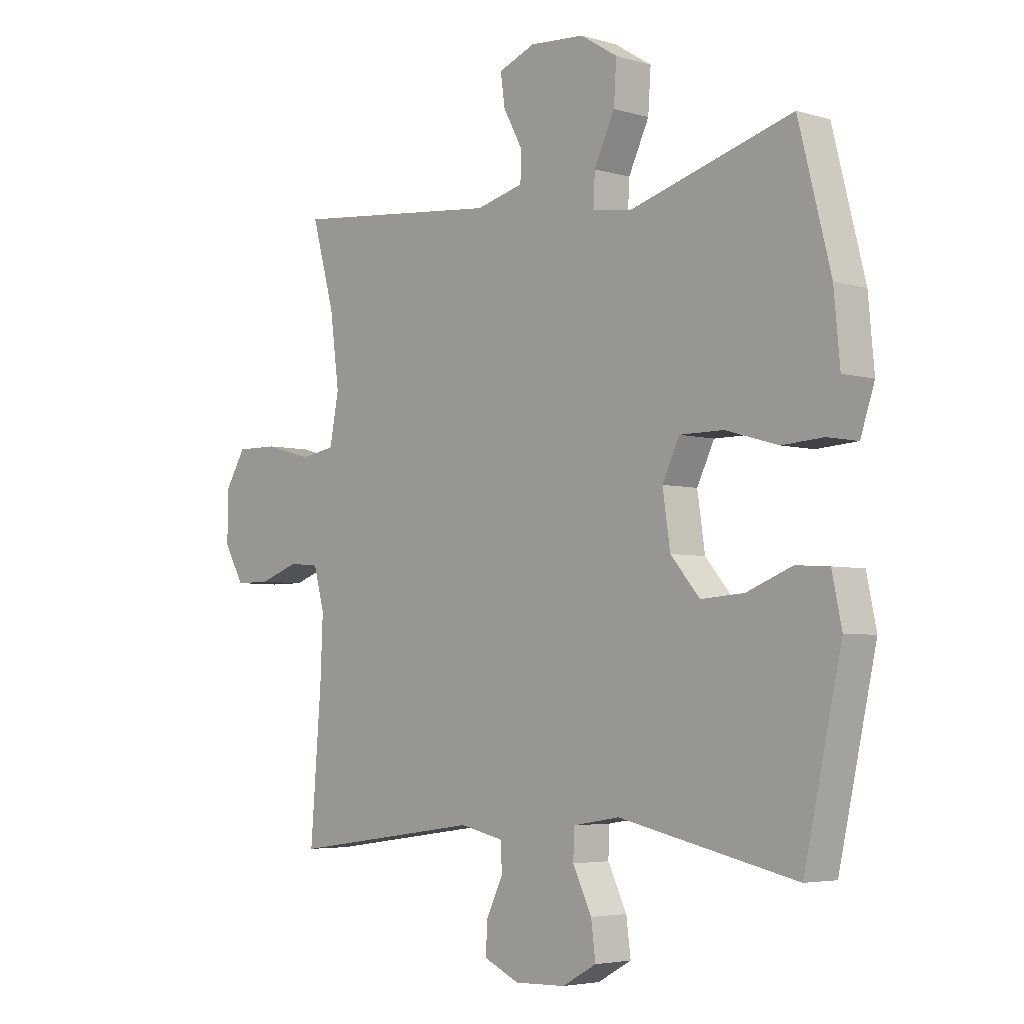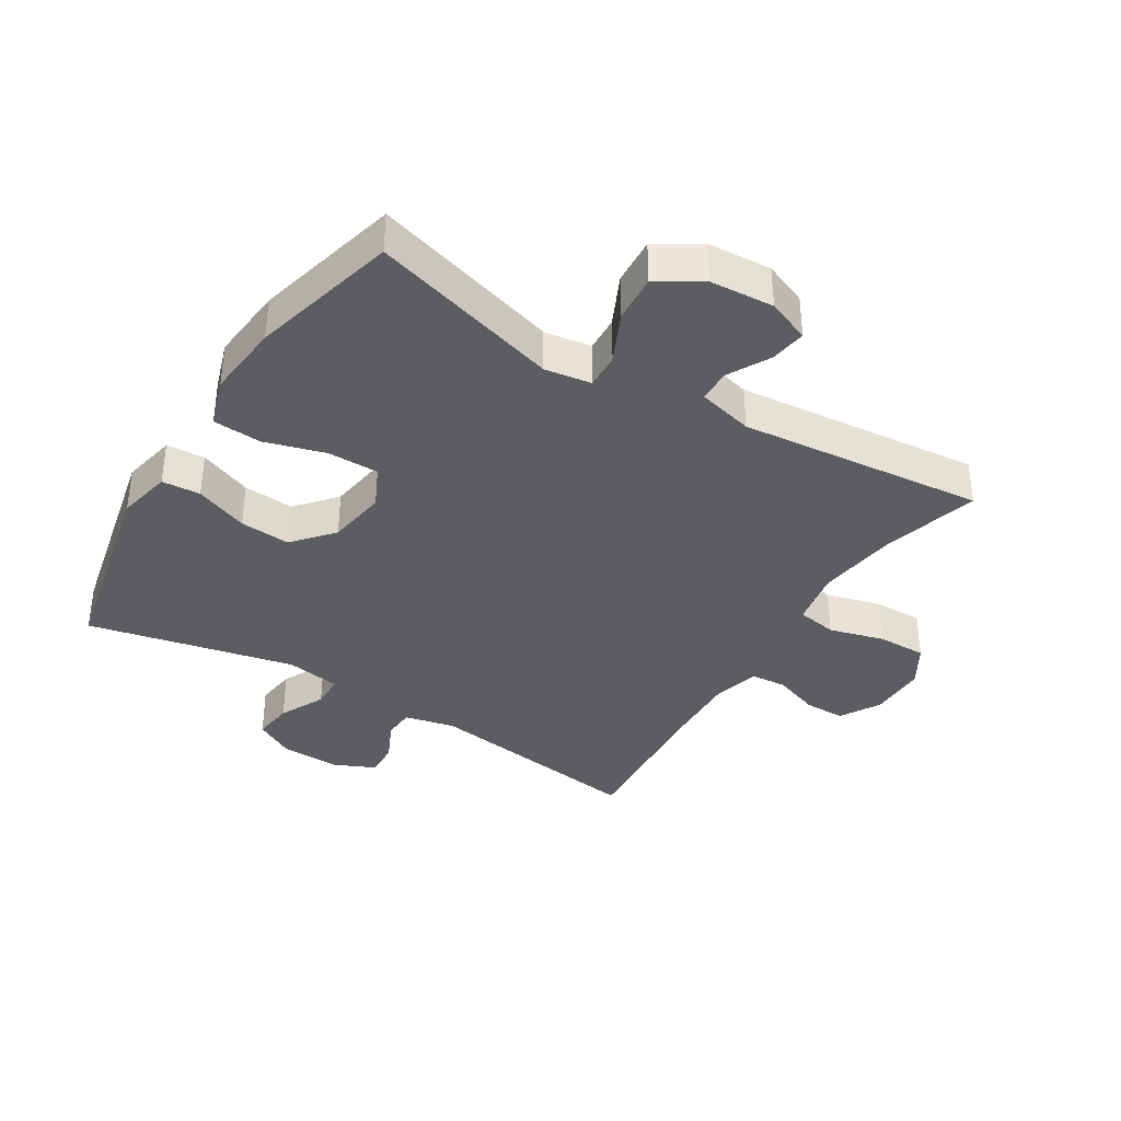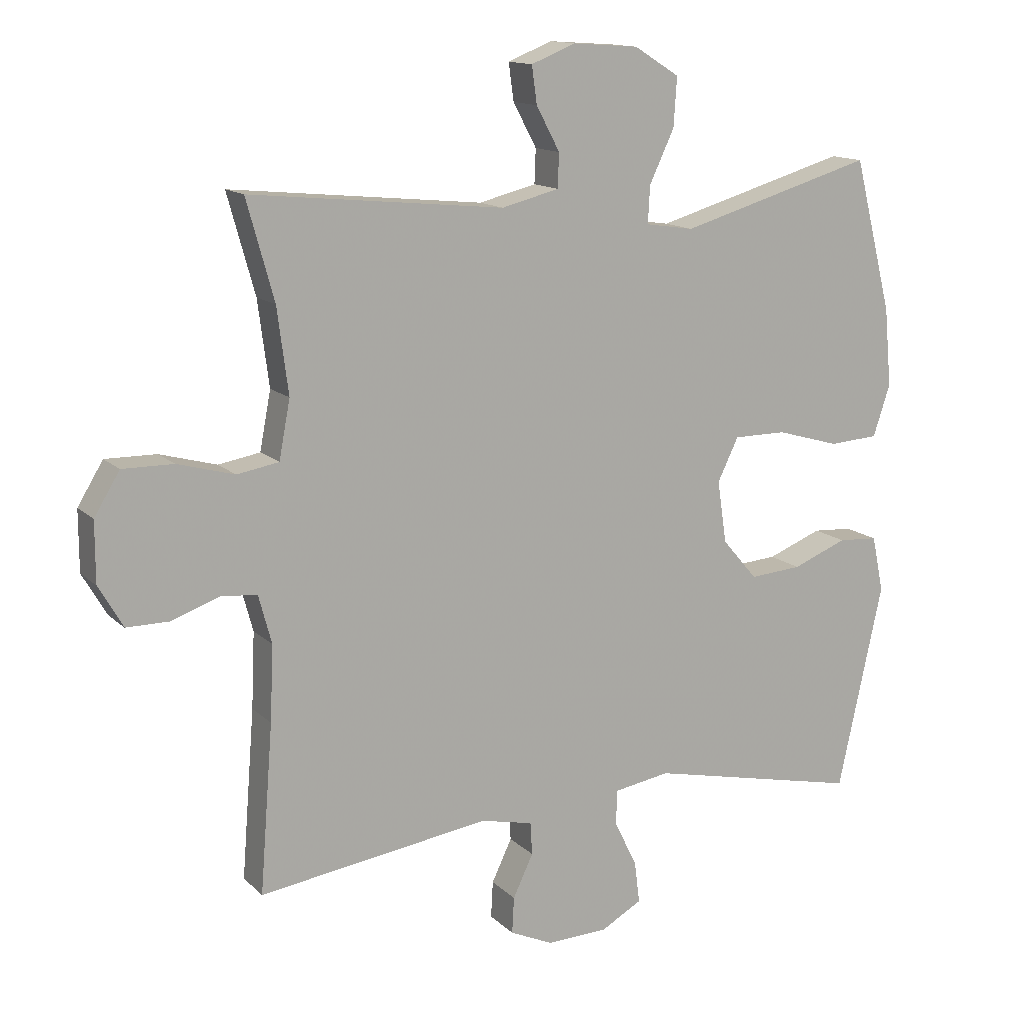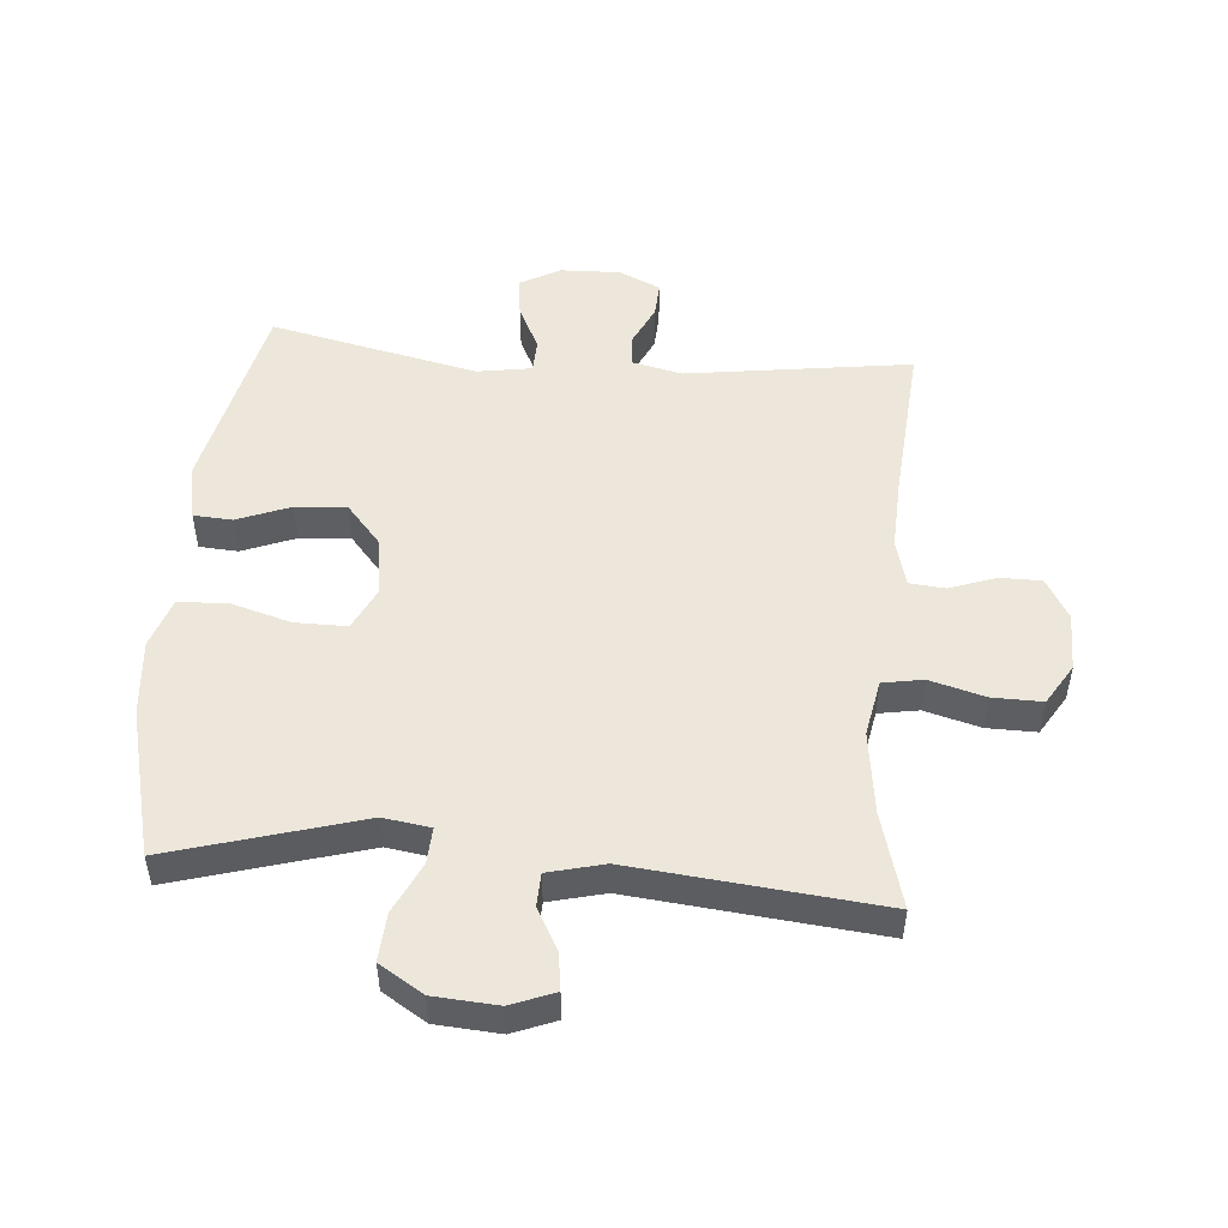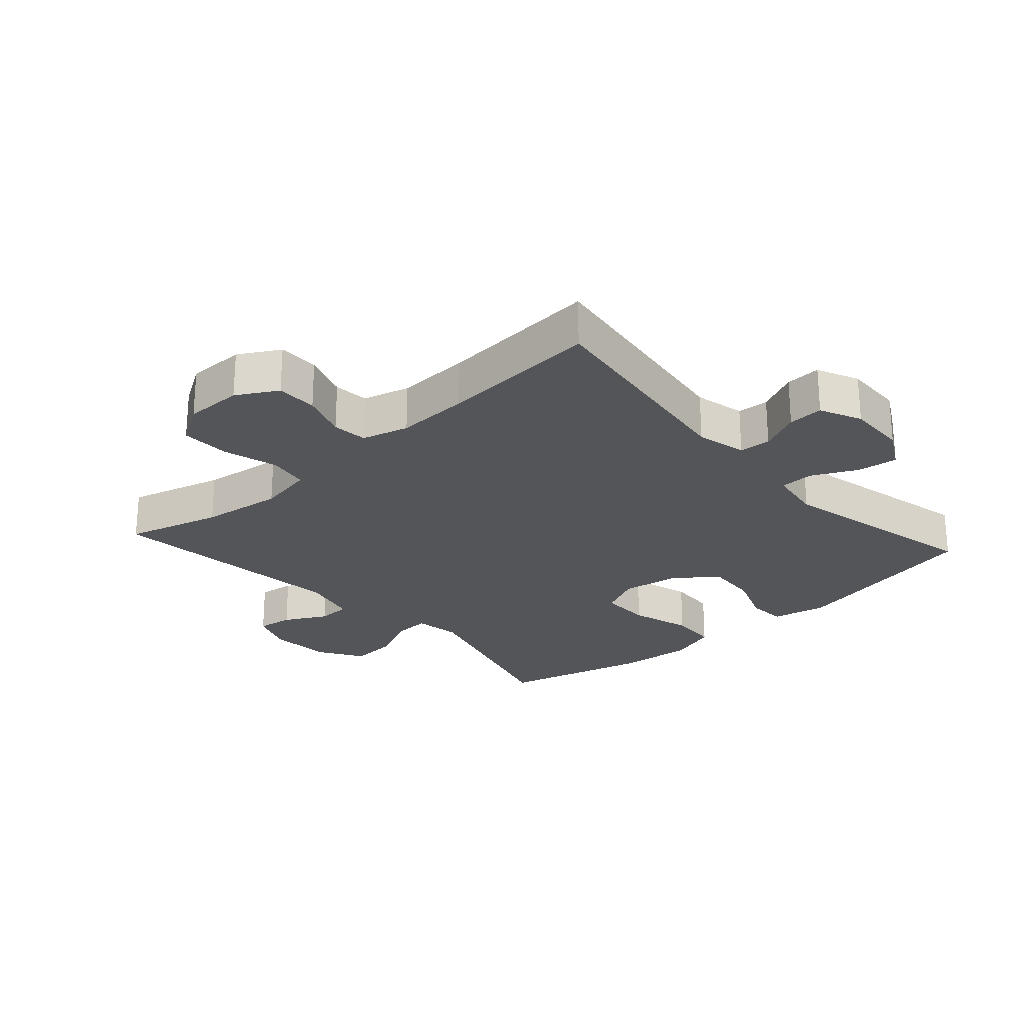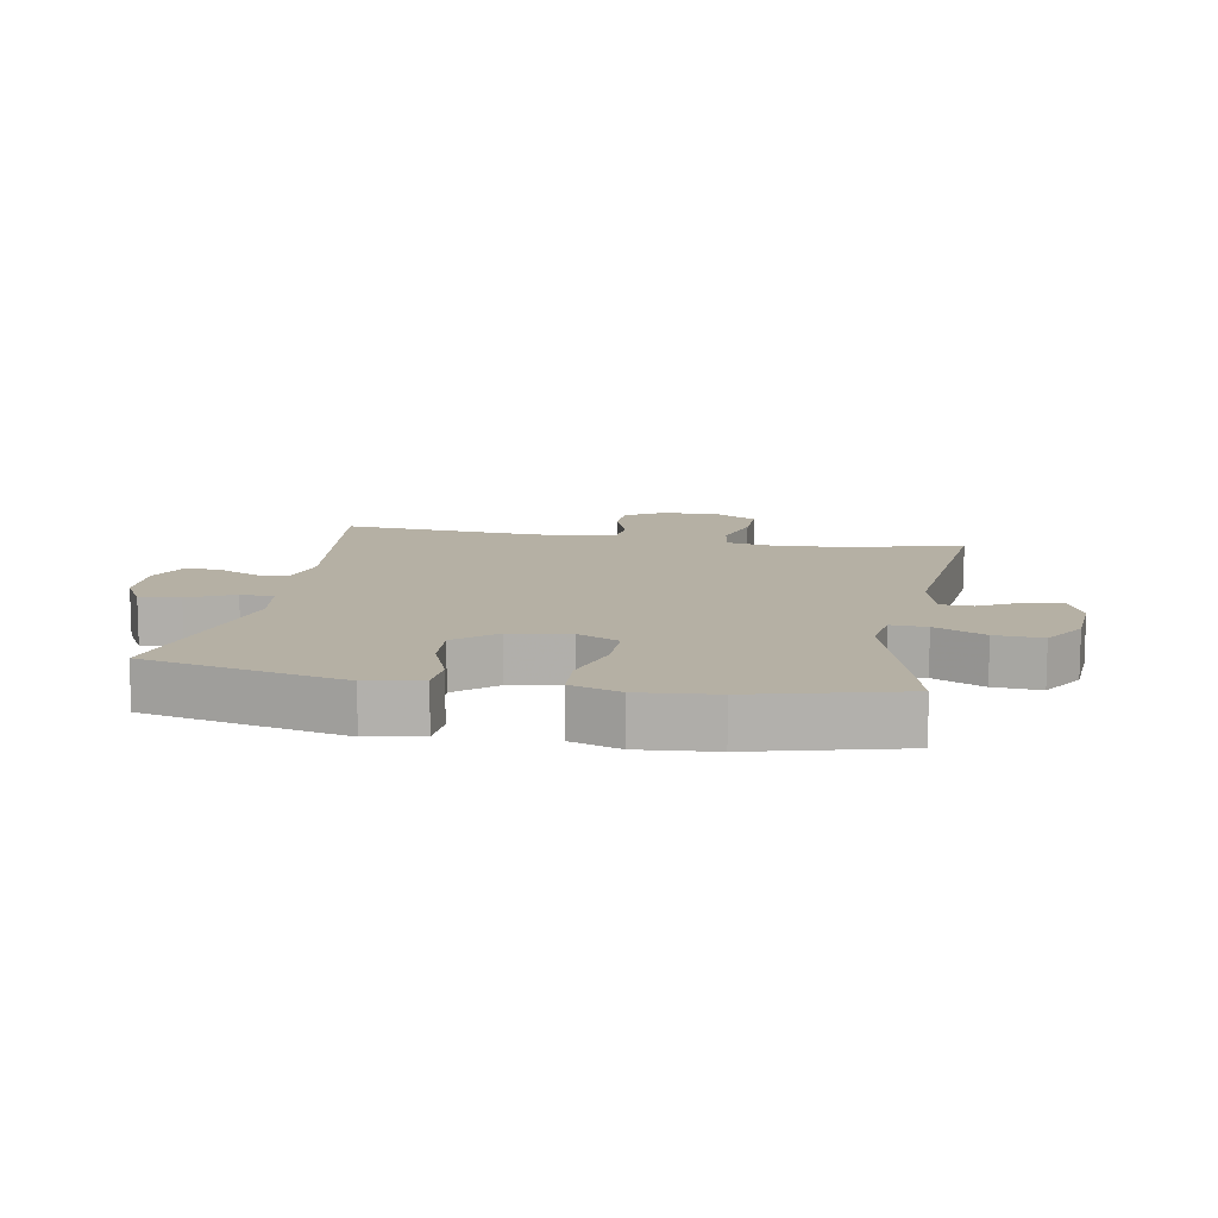
<metadata>
{"format":"obj","ext":"obj","renderer":"f3d","projection":"perspective","resolution":1024,"background":"white","views":[{"elev":-4.4,"azim":-133.3,"up":"+Z"},{"elev":-36.9,"azim":-31.8,"up":"+Y"},{"elev":13.7,"azim":152.3,"up":"+Z"},{"elev":50.4,"azim":4.8,"up":"+Y"},{"elev":-24.7,"azim":132.0,"up":"+Y"},{"elev":11.6,"azim":-79.7,"up":"+Y"}]}
</metadata>
<code>
v -0.5 0.07 -0.5
v -0.569 0.07 -0.184
v -0.551 0.07 -0.098
v -0.49 0.07 -0.094
v -0.406 0.07 -0.127
v -0.326 0.07 -0.133
v -0.272 0.07 -0.07
v -0.258 0.07 0.025
v -0.29 0.07 0.091
v -0.371 0.07 0.091
v -0.468 0.07 0.063
v -0.544 0.07 0.068
v -0.57 0.07 0.147
v -0.559 0.07 0.267
v -0.5 0.07 0.5
v -0.201 0.07 0.413
v -0.127 0.07 0.424
v -0.13 0.07 0.481
v -0.168 0.07 0.561
v -0.173 0.07 0.636
v -0.104 0.07 0.679
v -0.003 0.07 0.686
v 0.065 0.07 0.659
v 0.057 0.07 0.602
v 0.021 0.07 0.535
v 0.023 0.07 0.483
v 0.111 0.07 0.461
v 0.5 0.07 0.5
v 0.458 0.07 0.349
v 0.441 0.07 0.219
v 0.458 0.07 0.13
v 0.522 0.07 0.119
v 0.609 0.07 0.143
v 0.687 0.07 0.144
v 0.726 0.07 0.08
v 0.726 0.07 -0.012
v 0.689 0.07 -0.076
v 0.624 0.07 -0.076
v 0.551 0.07 -0.05
v 0.495 0.07 -0.055
v 0.475 0.07 -0.129
v 0.48 0.07 -0.244
v 0.5 0.07 -0.5
v 0.145 0.07 -0.45
v 0.065 0.07 -0.468
v 0.062 0.07 -0.518
v 0.093 0.07 -0.583
v 0.096 0.07 -0.639
v 0.03 0.07 -0.669
v -0.064 0.07 -0.666
v -0.127 0.07 -0.631
v -0.119 0.07 -0.567
v -0.084 0.07 -0.495
v -0.086 0.07 -0.442
v -0.172 0.07 -0.428
v -0.5 0 -0.5
v -0.569 0 -0.184
v -0.551 0 -0.098
v -0.49 0 -0.094
v -0.406 0 -0.127
v -0.326 0 -0.133
v -0.272 0 -0.07
v -0.258 0 0.025
v -0.29 0 0.091
v -0.371 0 0.091
v -0.468 0 0.063
v -0.544 0 0.068
v -0.57 0 0.147
v -0.559 0 0.267
v -0.5 0 0.5
v -0.201 0 0.413
v -0.127 0 0.424
v -0.13 0 0.481
v -0.168 0 0.561
v -0.173 0 0.636
v -0.104 0 0.679
v -0.003 0 0.686
v 0.065 0 0.659
v 0.057 0 0.602
v 0.021 0 0.535
v 0.023 0 0.483
v 0.111 0 0.461
v 0.5 0 0.5
v 0.458 0 0.349
v 0.441 0 0.219
v 0.458 0 0.13
v 0.522 0 0.119
v 0.609 0 0.143
v 0.687 0 0.144
v 0.726 0 0.08
v 0.726 0 -0.012
v 0.689 0 -0.076
v 0.624 0 -0.076
v 0.551 0 -0.05
v 0.495 0 -0.055
v 0.475 0 -0.129
v 0.48 0 -0.244
v 0.5 0 -0.5
v 0.145 0 -0.45
v 0.065 0 -0.468
v 0.062 0 -0.518
v 0.093 0 -0.583
v 0.096 0 -0.639
v 0.03 0 -0.669
v -0.064 0 -0.666
v -0.127 0 -0.631
v -0.119 0 -0.567
v -0.084 0 -0.495
v -0.086 0 -0.442
v -0.172 0 -0.428
f 50 51 52 53
f 50 53 54
f 49 50 54
f 46 47 48 49
f 45 46 49 54
f 44 45 54
f 42 43 44
f 41 42 44 54
f 40 41 54 55
f 36 37 38 39
f 36 39 40
f 35 36 40
f 32 33 34 35
f 31 32 35 40
f 27 28 29
f 26 27 29 30
f 22 23 24 25
f 22 25 26
f 21 22 26
f 18 19 20 21
f 17 18 21 26
f 13 14 15 16
f 13 16 17
f 10 11 12 13
f 9 10 13 17
f 8 9 17 26
f 2 3 4 5
f 2 5 6
f 1 2 6
f 31 40 55 1
f 7 8 26 30
f 7 30 31
f 1 6 7 31
f 108 107 106 105
f 109 108 105
f 109 105 104
f 104 103 102 101
f 109 104 101 100
f 109 100 99
f 99 98 97
f 109 99 97 96
f 110 109 96 95
f 94 93 92 91
f 95 94 91
f 95 91 90
f 90 89 88 87
f 95 90 87 86
f 84 83 82
f 85 84 82 81
f 80 79 78 77
f 81 80 77
f 81 77 76
f 76 75 74 73
f 81 76 73 72
f 71 70 69 68
f 72 71 68
f 68 67 66 65
f 72 68 65 64
f 81 72 64 63
f 60 59 58 57
f 61 60 57
f 61 57 56
f 56 110 95 86
f 85 81 63 62
f 86 85 62
f 86 62 61 56
f 1 56 57 2
f 2 57 58 3
f 3 58 59 4
f 4 59 60 5
f 5 60 61 6
f 6 61 62 7
f 7 62 63 8
f 8 63 64 9
f 9 64 65 10
f 10 65 66 11
f 11 66 67 12
f 12 67 68 13
f 13 68 69 14
f 14 69 70 15
f 15 70 71 16
f 16 71 72 17
f 17 72 73 18
f 18 73 74 19
f 19 74 75 20
f 20 75 76 21
f 21 76 77 22
f 22 77 78 23
f 23 78 79 24
f 24 79 80 25
f 25 80 81 26
f 26 81 82 27
f 27 82 83 28
f 28 83 84 29
f 29 84 85 30
f 30 85 86 31
f 31 86 87 32
f 32 87 88 33
f 33 88 89 34
f 34 89 90 35
f 35 90 91 36
f 36 91 92 37
f 37 92 93 38
f 38 93 94 39
f 39 94 95 40
f 40 95 96 41
f 41 96 97 42
f 42 97 98 43
f 43 98 99 44
f 44 99 100 45
f 45 100 101 46
f 46 101 102 47
f 47 102 103 48
f 48 103 104 49
f 49 104 105 50
f 50 105 106 51
f 51 106 107 52
f 52 107 108 53
f 53 108 109 54
f 54 109 110 55
f 55 110 56 1

</code>
